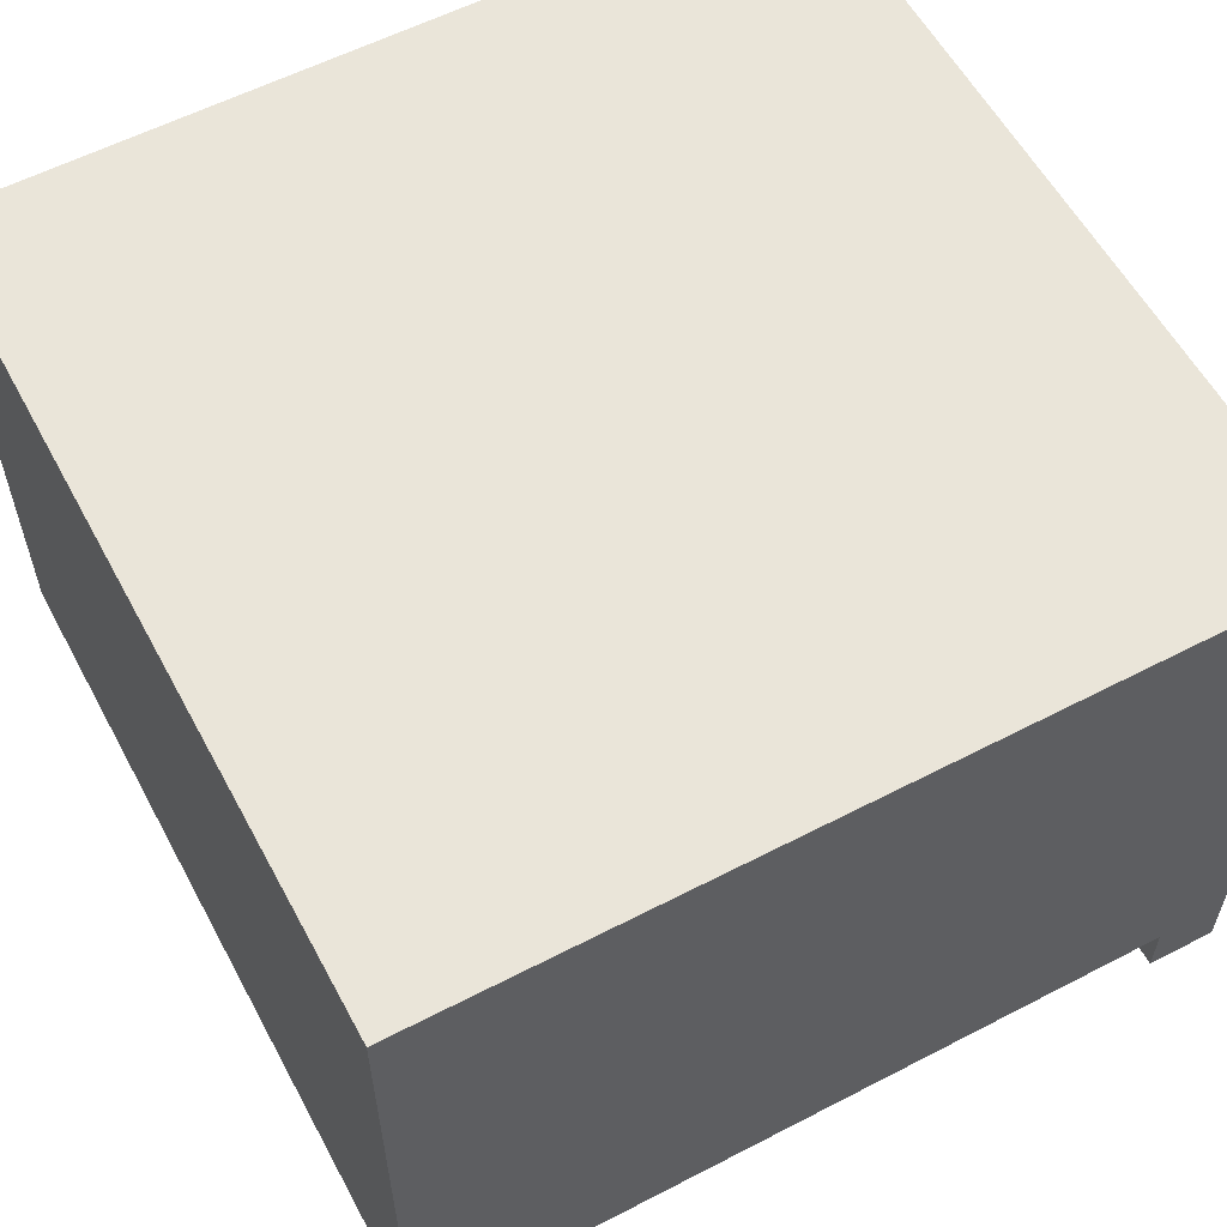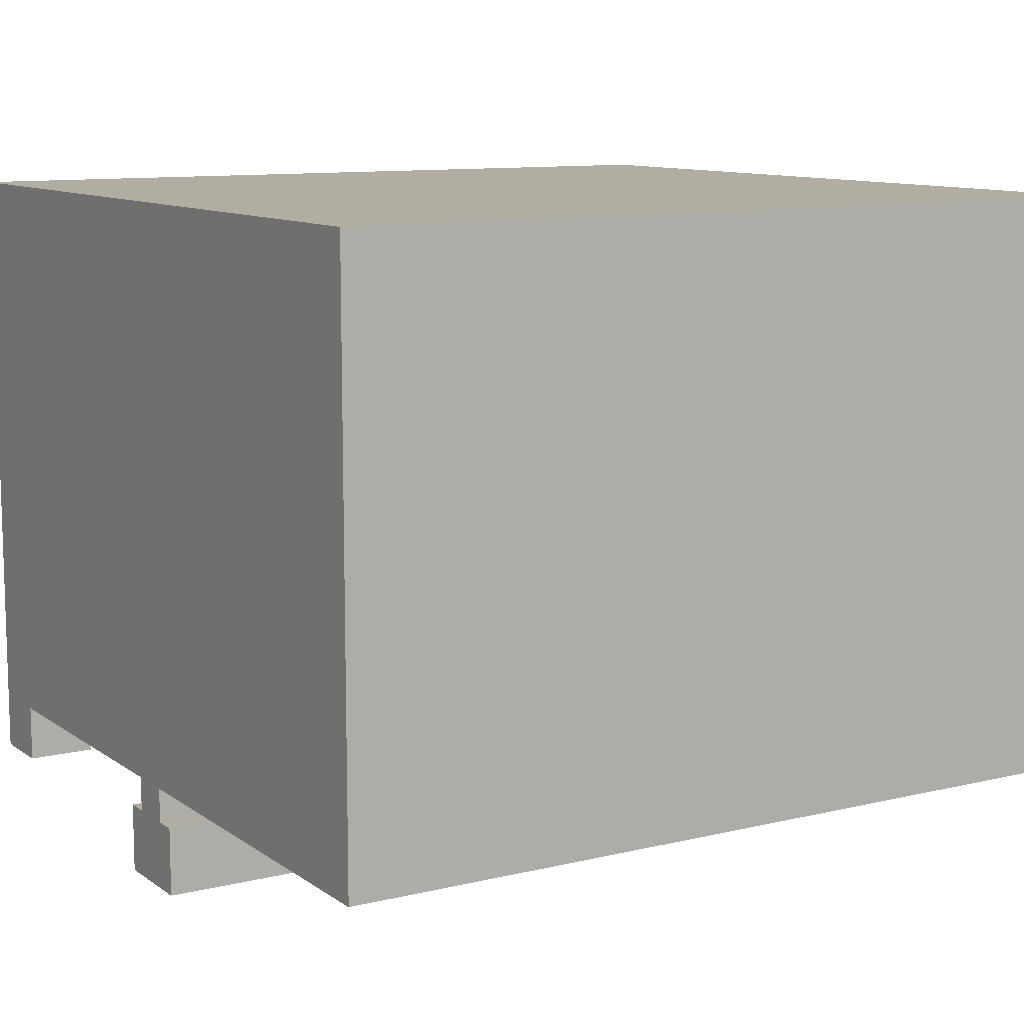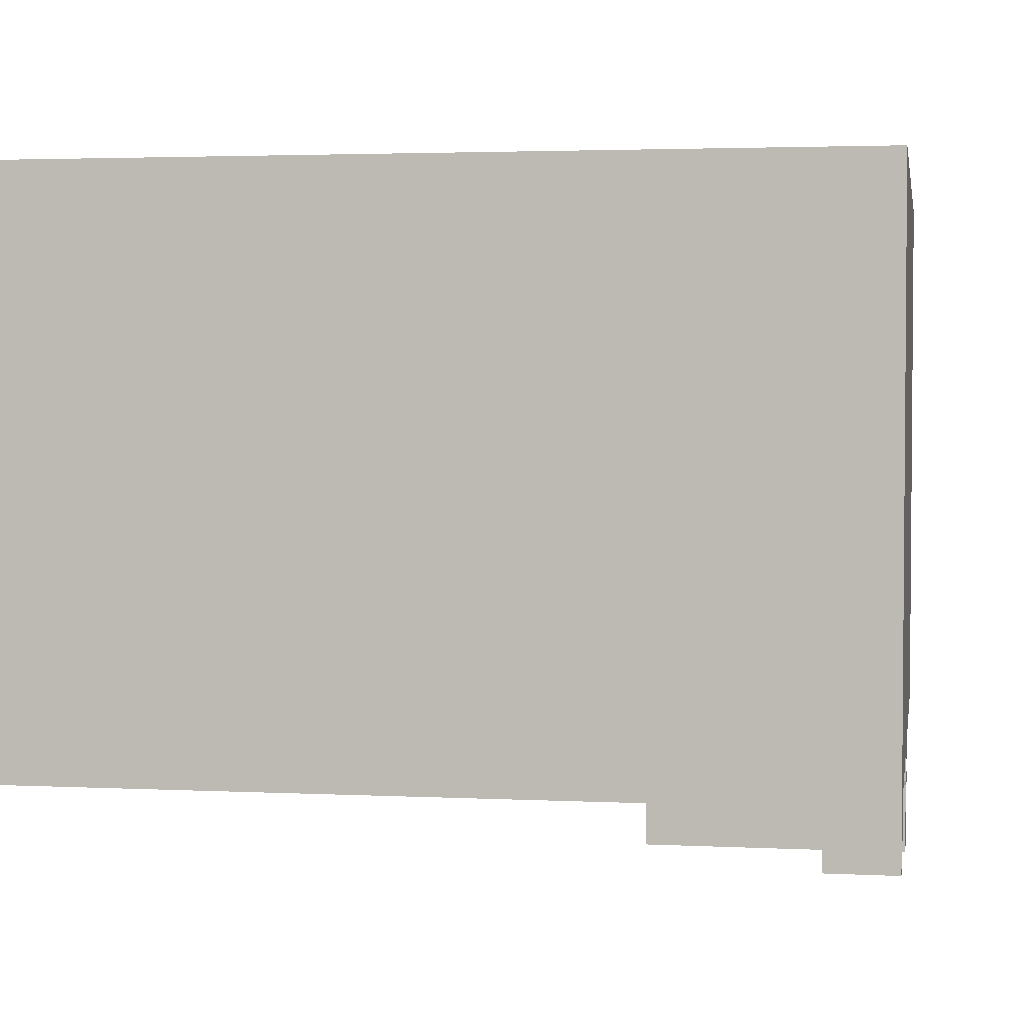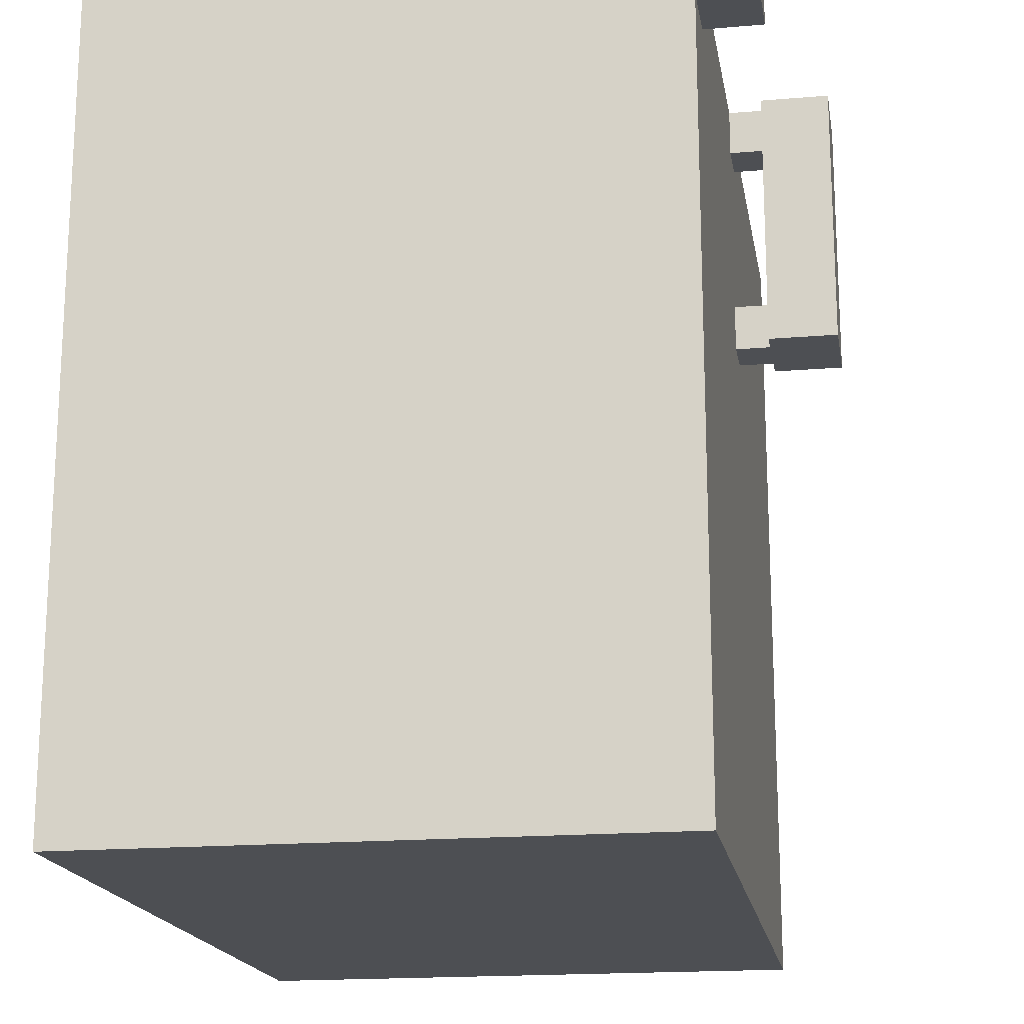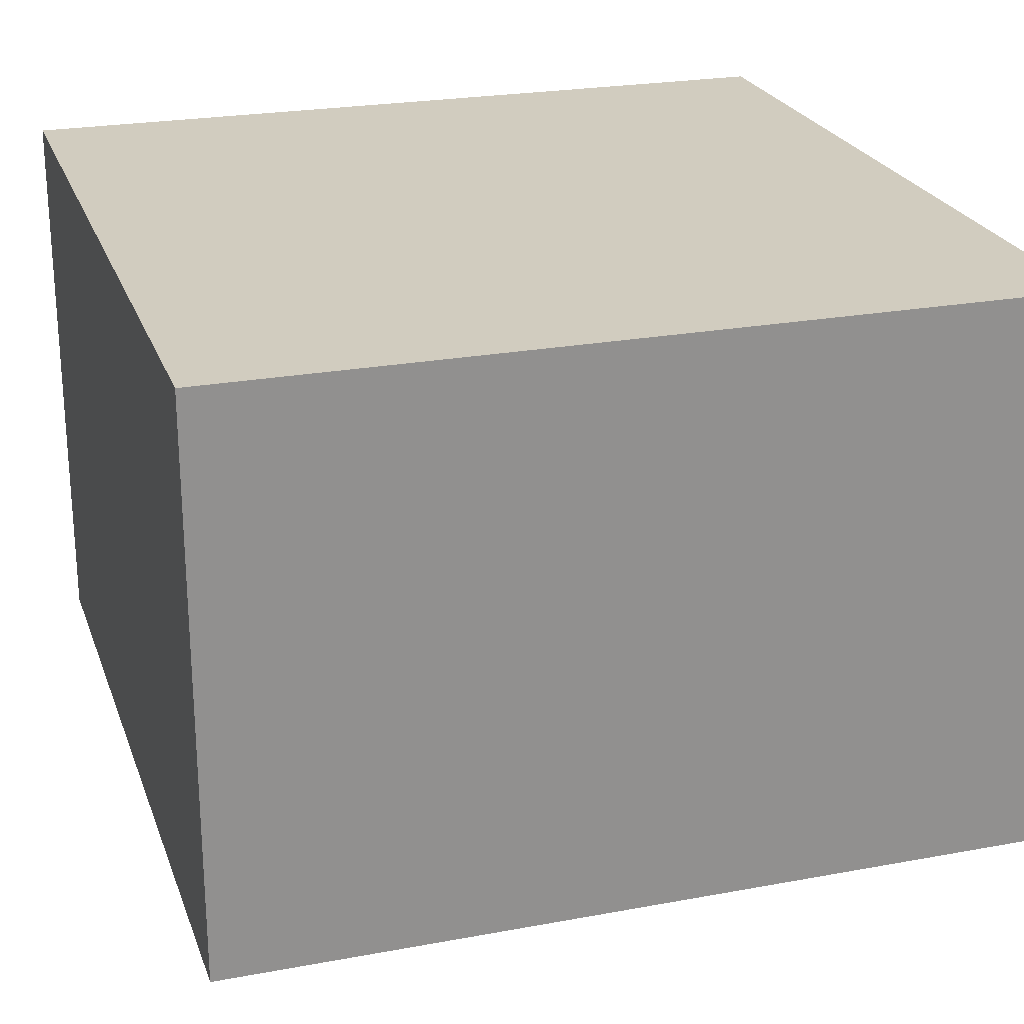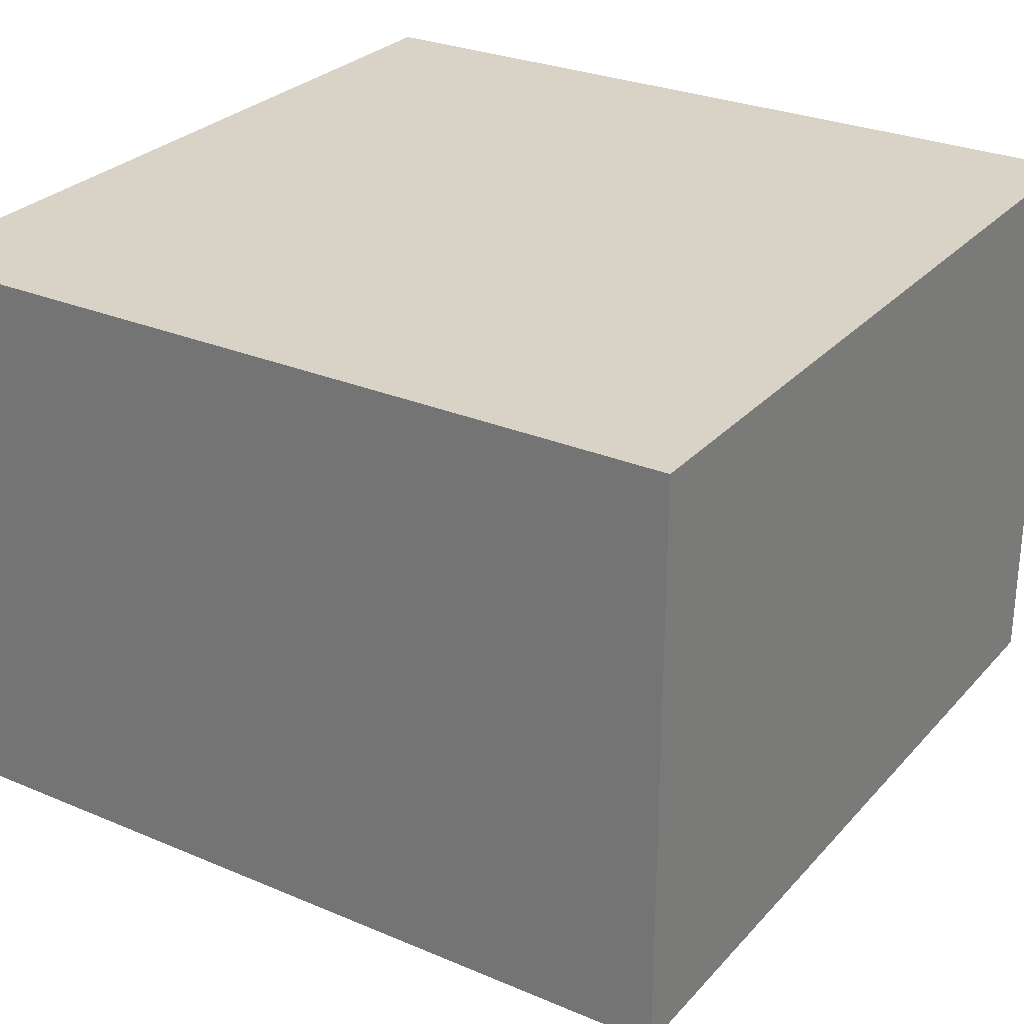
<metadata>
{"format":"obj","ext":"obj","renderer":"f3d","projection":"perspective","resolution":1024,"background":"white","views":[{"elev":58.2,"azim":-118.2,"up":"+Y"},{"elev":10.5,"azim":58.7,"up":"+Y"},{"elev":2.9,"azim":-80.4,"up":"+Y"},{"elev":-17.9,"azim":-80.5,"up":"+Z"},{"elev":23.9,"azim":162.8,"up":"+Y"},{"elev":28.1,"azim":122.7,"up":"+Y"}]}
</metadata>
<code>
g pb_Mesh95766
v -35 25 -35
v -35 -25 14
v -35 25 14
v -35 -25 -35
v 37 -25 14
v 37 -25 -35
v 37 25 -35
v 37 25 14
v -35 -25 18
v -35 25 18
v 37 -25 18
v 37 25 18
v 2 25 37
v 37 -25 37
v 37 25 37
v 2 -25 37
v 37 -25 -35
v 2 -25 -35
v 2 25 -35
v 37 25 -35
v 37 25 14
v 2 25 -35
v 2 25 14
v 37 25 -35
v 37 25 18
v 2 25 18
v -2 25 37
v -2 -25 37
v -2 -25 -35
v -2 25 -35
v -2 25 -35
v -2 25 14
v -2 25 18
v -35 25 33
v -35 -25 37
v -35 25 37
v -35 -25 31
v 37 -25 37
v 37 -25 33
v 37 25 33
v 37 25 37
v 37 25 33
v 2 25 33
v 37 25 37
v 2 25 37
v -2 25 33
v -2 25 37
v -29 25 37
v -29 -25 37
v -35 25 37
v -35 -25 37
v -29 -25 -35
v -29 25 -35
v -35 -25 -35
v -35 25 -35
v -29 25 14
v -35 25 -35
v -35 25 14
v -29 25 -35
v -29 25 18
v -35 25 18
v -29 25 33
v -35 25 33
v -29 25 37
v -35 25 37
v 2 -25 -35
v 37 -25 -35
v 37 -25 14
v 2 -25 14
v 37 -25 18
v 2 -25 18
v -2 -25 -35
v -2 -25 14
v -2 -34 14
v 2 -34 14
v 2 -34 18
v -2 -34 18
v 2 -28 14
v -2 -28 14
v -2 -25 14
v 2 -25 14
v 2 -34 14
v -2 -34 14
v 2 -28 18
v 2 -28 14
v 2 -25 14
v 2 -25 18
v 4 -34 18
v 4 -34 14
v 4 -28 14
v 4 -28 18
v -2 -25 14
v -2 -28 18
v -2 -25 18
v -2 -28 14
v -4 -28 14
v -4 -34 18
v -4 -28 18
v -4 -34 14
v -2 -25 18
v 2 -28 18
v 2 -25 18
v -2 -28 18
v -2 -28 18
v -2 -28 14
v -4 -28 18
v -4 -28 14
v -4 -28 14
v -4 -34 14
v -4 -34 14
v -4 -34 18
v 4 -34 18
v 4 -34 14
v 4 -34 14
v 4 -28 14
v 2 -28 14
v 2 -28 18
v 4 -28 14
v 4 -28 18
v 2 -28 22
v -2 -28 22
v 4 -28 22
v 2 -34 22
v 4 -34 22
v 4 -34 22
v 4 -28 22
v -4 -34 22
v -2 -34 22
v -4 -28 22
v -4 -28 22
v -4 -34 22
v 37 -25 33
v 2 -25 33
v 37 -25 37
v 2 -25 37
v -2 -25 18
v -2 -25 33
v -2 -34 33
v 2 -34 33
v 2 -34 37
v -2 -34 37
v -2 -25 33
v 2 -25 33
v -2 -28 33
v 2 -28 33
v 2 -25 33
v 2 -25 37
v 2 -28 33
v 2 -28 37
v -2 -25 37
v -2 -25 33
v -2 -28 37
v -2 -28 33
v 2 -25 37
v -2 -25 37
v 2 -28 37
v -2 -28 37
v 4 -28 33
v 4 -28 37
v 4 -34 33
v 4 -34 37
v -4 -28 37
v -4 -28 33
v -4 -34 37
v -4 -34 33
v 2 -34 37
v -2 -34 37
v 2 -28 33
v 2 -28 37
v 4 -28 33
v 4 -28 37
v 4 -28 37
v 4 -34 37
v 4 -34 37
v 4 -34 33
v -2 -28 37
v -2 -28 33
v -4 -28 37
v -4 -28 33
v -4 -34 37
v -4 -28 37
v -4 -34 33
v -4 -34 37
v -35 -25 -35
v -29 -25 -35
v -29 -25 14
v -35 -25 14
v -29 -25 18
v -35 -25 18
v -29 -25 31
v -35 -25 31
v -35 -30 31
v -29 -30 31
v -29 -30 37
v -35 -30 37
v -2 -25 37
v -29 -25 37
v -35 -25 31
v -29 -25 31
v -35 -30 31
v -29 -30 31
v -29 -25 31
v -29 -25 37
v -29 -30 31
v -29 -30 37
v -35 -25 37
v -35 -25 31
v -35 -30 37
v -35 -30 31
v -29 -25 37
v -35 -25 37
v -29 -30 37
v -35 -30 37
g pb_Mesh95766_0
f 3 2 1
f 2 4 1
f 7 6 5
f 7 5 8
f 10 9 3
f 9 2 3
f 8 5 11
f 8 11 12
f 15 14 13
f 14 16 13
f 19 18 17
f 19 17 20
f 23 22 21
f 22 24 21
f 26 23 25
f 23 21 25
f 13 16 27
f 16 28 27
f 30 29 18
f 30 18 19
f 32 31 23
f 31 22 23
f 33 32 26
f 32 23 26
f 36 35 34
f 35 37 34
f 34 37 10
f 37 9 10
f 40 39 38
f 40 38 41
f 12 11 39
f 12 39 40
f 43 26 42
f 26 25 42
f 45 43 44
f 43 42 44
f 46 33 43
f 33 26 43
f 47 46 45
f 46 43 45
f 27 28 48
f 28 49 48
f 48 49 50
f 49 51 50
f 53 52 29
f 53 29 30
f 55 54 52
f 55 52 53
f 58 57 56
f 57 59 56
f 56 59 32
f 59 31 32
f 61 58 60
f 58 56 60
f 60 56 33
f 56 32 33
f 63 61 62
f 61 60 62
f 62 60 46
f 60 33 46
f 65 63 64
f 63 62 64
f 64 62 47
f 62 46 47
g pb_Mesh95766_1
f 68 67 66
f 68 66 69
f 70 68 69
f 70 69 71
f 69 66 72
f 69 72 73
f 76 75 74
f 76 74 77
f 80 79 78
f 80 78 81
f 79 83 82
f 79 82 78
f 86 85 84
f 86 84 87
f 90 89 88
f 90 88 91
f 94 93 92
f 93 95 92
f 98 97 96
f 97 99 96
f 102 101 100
f 101 103 100
f 106 105 104
f 106 107 105
f 108 83 79
f 108 109 83
f 110 77 74
f 110 111 77
f 112 75 76
f 112 113 75
f 114 78 82
f 114 115 78
f 118 117 116
f 118 119 117
f 120 104 117
f 120 121 104
f 122 117 119
f 122 120 117
f 123 112 76
f 123 124 112
f 125 91 88
f 125 126 91
f 127 77 111
f 127 128 77
f 128 76 77
f 128 123 76
f 121 106 104
f 121 129 106
f 130 97 98
f 130 131 97
f 132 70 71
f 132 71 133
f 134 132 133
f 134 133 135
f 133 71 136
f 133 136 137
f 140 139 138
f 140 138 141
f 144 143 142
f 144 145 143
f 148 147 146
f 148 149 147
f 152 151 150
f 152 153 151
f 156 155 154
f 156 157 155
f 160 159 158
f 160 161 159
f 164 163 162
f 164 165 163
f 166 157 156
f 166 167 157
f 170 169 168
f 170 171 169
f 172 166 156
f 172 173 166
f 174 139 140
f 174 175 139
f 178 177 176
f 178 179 177
f 180 157 167
f 180 181 157
f 182 141 138
f 182 183 141
f 124 139 175
f 124 123 139
f 129 177 179
f 129 121 177
f 128 182 138
f 128 127 182
f 131 163 165
f 131 130 163
f 121 168 177
f 121 120 168
f 123 138 139
f 123 128 138
f 120 170 168
f 120 122 170
f 126 160 158
f 126 125 160
f 186 185 184
f 186 184 187
f 73 72 185
f 73 185 186
f 188 186 187
f 188 187 189
f 136 73 186
f 136 186 188
f 190 188 189
f 190 189 191
f 137 136 188
f 137 188 190
f 194 193 192
f 194 192 195
f 196 137 190
f 196 190 197
f 200 199 198
f 200 201 199
f 204 203 202
f 204 205 203
f 208 207 206
f 208 209 207
f 212 211 210
f 212 213 211

</code>
